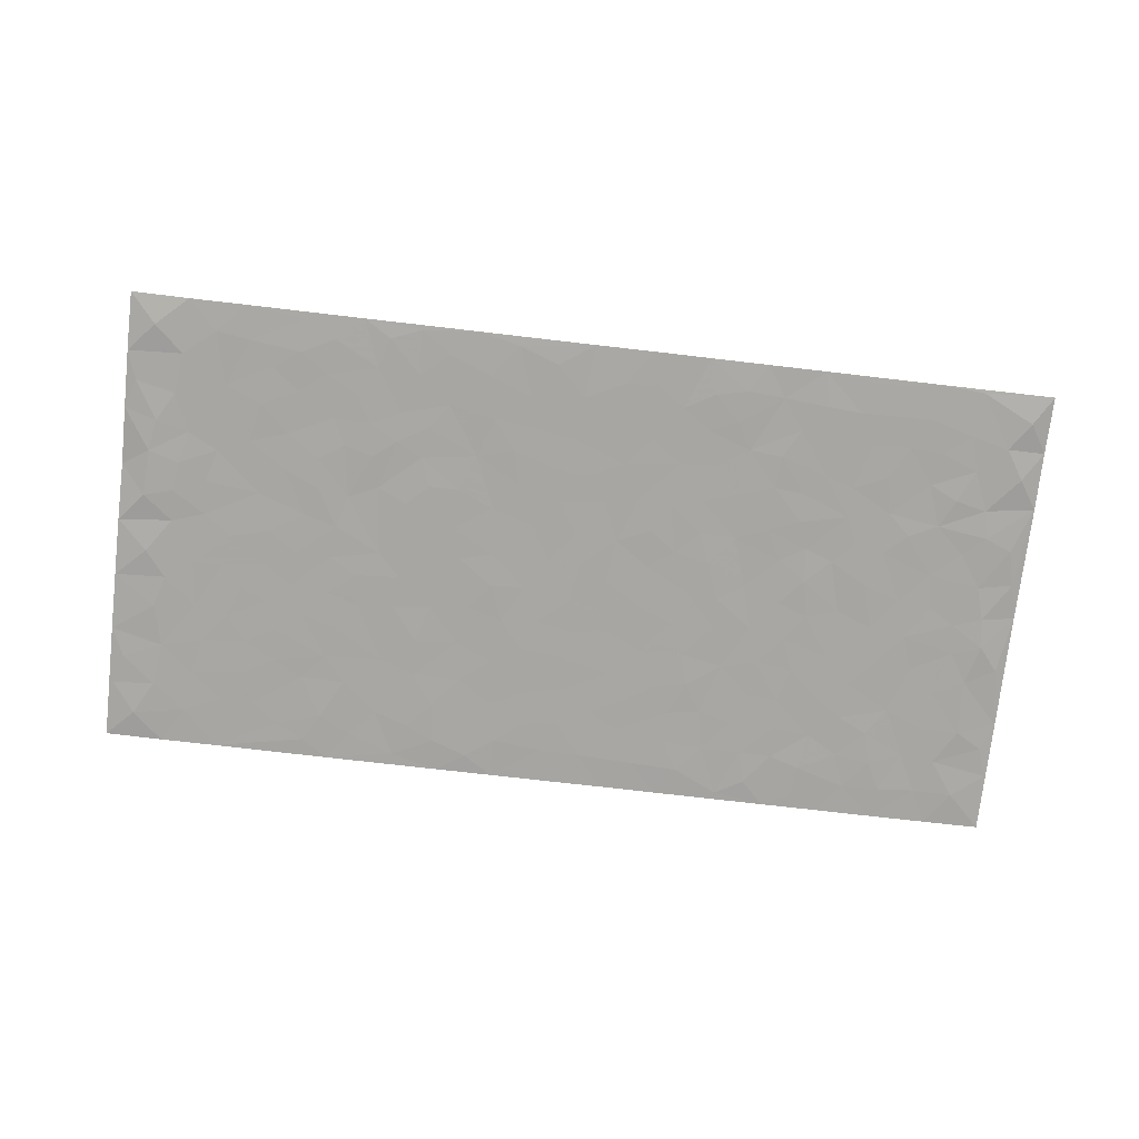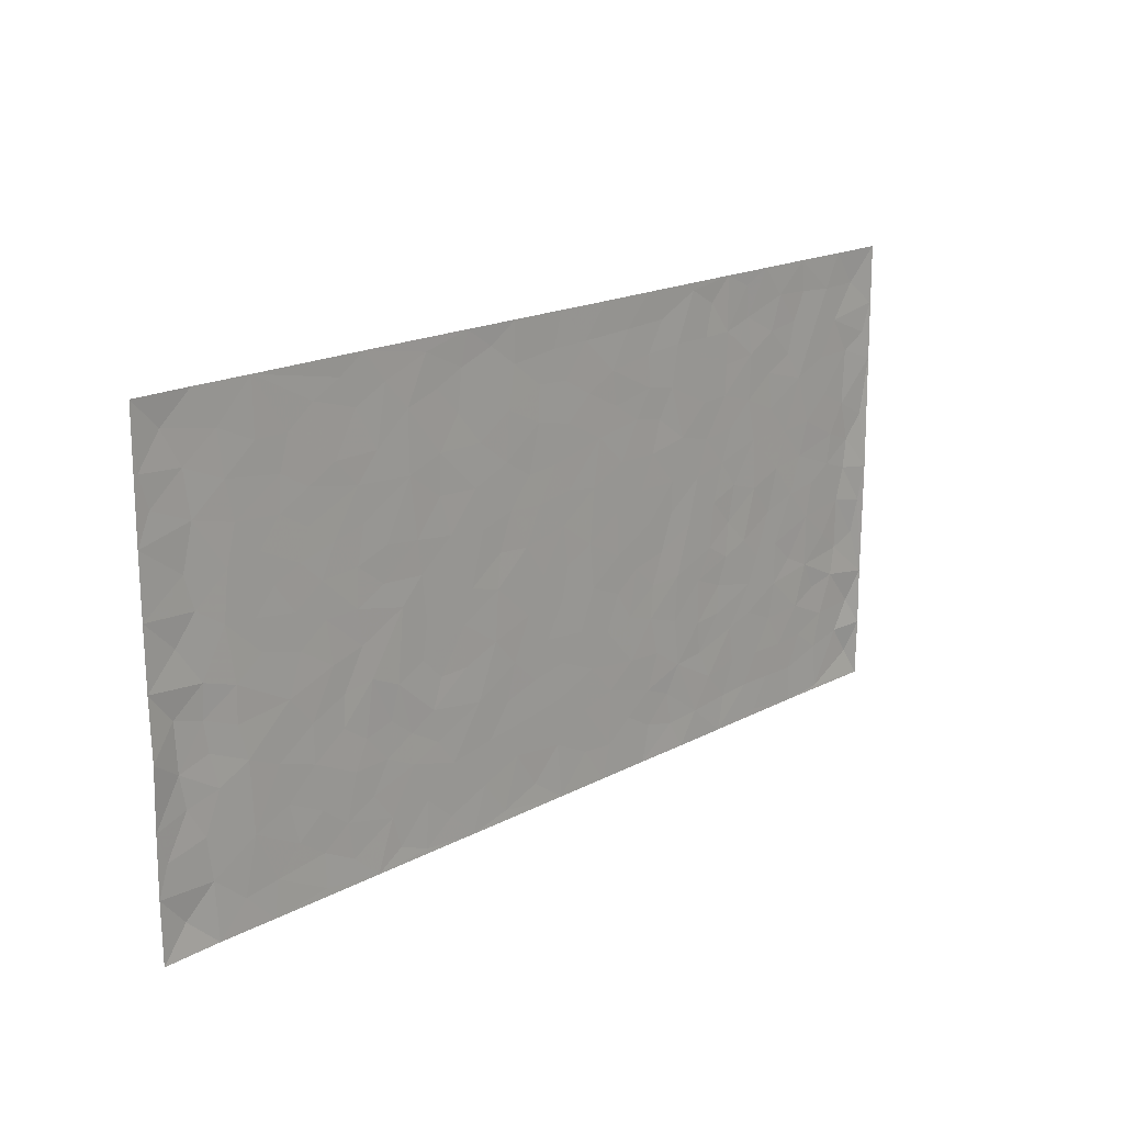
<metadata>
{"format":"obj","ext":"obj","renderer":"f3d","projection":"perspective","resolution":1024,"background":"white","views":[{"elev":-74.4,"azim":-6.6,"up":"+Z"},{"elev":17.8,"azim":-46.4,"up":"+Y"}]}
</metadata>
<code>
v -0.987 0.0024 0.004342
v -0.987 0.9977 0.00357
v 0.987 0.002686 0.003344
v 0.9871 0.9975 0.001926
v -0.8029 0.3928 0.0001602
v -0.9869 0.4998 0.003983
v -0.8645 0.358 -0.002334
v 2.699e-05 0.002466 0.0008507
v -0.9867 0.2511 0.00387
v -0.9298 0.3382 -0.002199
v -0.7402 0.0023 0.0007275
v -0.9872 0.127 0.002404
v -0.7159 0.2933 7.803e-05
v -0.8637 0.002422 0.0005345
v -0.8476 0.2887 -0.0003129
v -0.4935 0.00256 0.0009405
v -0.9657 0.189 0.001505
v -0.295 0.1674 0.0002801
v -0.7829 0.3222 0.000886
v -0.8697 0.1209 -0.0009241
v -0.9316 0.06467 -0.00312
v -0.802 0.0649 -0.0003404
v -0.6776 0.1277 -0.0004053
v -0.7296 0.0756 -5.024e-05
v -0.881 0.2077 -0.0009269
v -0.9174 0.2706 -0.002278
v -0.7754 0.178 0.0006537
v -0.6974 0.2104 -0.0006337
v -0.8712 0.4884 -0.0007457
v -0.9861 0.3756 0.007491
v -0.7408 0.9972 0.000588
v -0.5399 0.2229 0.0001177
v 0.2617 0.1576 -0.0003678
v -0.9873 0.7488 0.002431
v -0.3693 0.3932 -0.0007539
v -0.789 0.7525 -1.991e-05
v -0.8061 0.8307 5.474e-05
v -0.5855 0.4426 -2.693e-05
v -0.6046 0.6057 5.654e-05
v -0.4933 0.9978 0.0006231
v -0.9644 0.6865 0.001672
v -0.6665 0.5625 -0.0002389
v -0.3931 0.7533 0.0005814
v -0.5124 0.2803 -0.000286
v -0.4624 0.2255 -0.0004314
v -0.4984 0.1627 -0.0005323
v -0.4515 0.6364 0.0001916
v -0.3688 0.5597 -0.00015
v 0.1667 0.4736 0.0002814
v -0.3356 0.2213 -0.0002038
v -0.2113 0.6105 8.978e-05
v -0.3776 0.629 0.0002984
v -0.3041 0.05828 -7.291e-05
v -0.6322 0.7103 -0.0002621
v -0.3974 0.1946 -6.126e-05
v -0.8788 0.6175 -0.001211
v -0.03768 0.3483 -0.0001613
v 0.05803 0.3395 0.0001655
v 0.2997 0.451 -0.0006749
v -0.09514 0.5513 0.0001226
v -0.1657 0.5558 -0.0006411
v 0.09307 0.6298 0.000347
v -0.637 0.3465 5.714e-05
v -0.7545 0.5738 -2.734e-05
v -0.9593 0.8094 0.0007228
v -0.5635 0.1298 -4.03e-05
v -0.37 0.01282 0.0005241
v -0.8018 0.4662 0.000695
v -0.6213 0.173 -5.815e-05
v -0.6185 0.01892 0.0005394
v -0.2465 0.002366 0.0007878
v -0.6198 0.08899 -0.0009482
v -0.5504 0.05393 -0.0001677
v -0.4343 0.03809 -0.0005485
v -0.4542 0.1047 -0.0003105
v -0.8985 0.6855 -0.001391
v -0.9791 0.8733 0.002354
v -0.7424 0.5091 -6.614e-05
v 3.842e-05 0.9975 0.0006898
v -0.8094 0.6749 0.0003427
v -0.5653 0.3154 -0.0007364
v -0.5159 0.4613 -0.0003238
v 0.007037 0.5711 -0.0002981
v -0.0492 0.4828 0.0001361
v 0.003813 0.4197 -0.0002344
v -0.1247 0.1288 -0.000143
v -0.5736 0.67 -9.466e-05
v -0.9225 0.562 -0.001996
v -0.7381 0.6909 -0.0003819
v -0.4515 0.2973 -0.0005809
v -0.6353 0.2679 0.0003677
v -0.505 0.6883 -0.0002758
v -0.1734 0.4848 0.0002117
v -0.2633 0.436 -9.677e-05
v -0.6522 0.649 -0.0001858
v -0.01058 0.1175 -4.318e-07
v -0.4177 0.5102 0.0003717
v -0.3452 0.2884 5.998e-05
v -0.2415 0.5036 8.292e-05
v -0.1808 0.382 0.0004553
v -0.9872 0.6242 0.003053
v -0.7107 0.6227 -0.0004017
v -0.8197 0.5793 0.0001604
v -0.3648 0.1107 -0.0001111
v -0.5249 0.5332 0.0001471
v -0.6877 0.4065 0.0006094
v -0.1299 0.3244 3.152e-05
v -0.1495 0.2498 -0.0002972
v -0.5214 0.6116 -0.0001207
v 0.1096 0.7283 0.0001875
v -0.003079 0.215 0.0001082
v -0.07259 0.2734 -0.0002792
v 0.005238 0.2884 -0.0002249
v -0.4319 0.364 0.0007335
v -0.1972 0.1845 -8.479e-05
v -0.6589 0.4881 -0.0002842
v -0.56 0.3815 -0.001037
v -0.4951 0.3919 0.0006643
v -0.3092 0.5241 -6.373e-05
v -0.2599 0.3503 -0.0002246
v -0.3571 0.467 -0.0004699
v -0.2271 0.2713 0.0007112
v -0.09073 0.4114 0.0001848
v -0.5988 0.5315 -0.0002169
v -0.09216 0.1987 6.953e-07
v -0.2144 0.09415 -0.0001402
v -0.4011 0.2584 -0.0006608
v -0.9347 0.438 -0.002211
v -0.8739 0.4209 -0.002465
v 0.09299 0.4226 0.00027
v 0.2098 0.2378 0.0002579
v 0.08346 0.5166 0.0002373
v 0.02013 0.4879 -0.0003825
v 0.1672 0.3929 -0.0004884
v 0.7982 0.4969 9.368e-05
v 0.2215 0.4336 -0.0003288
v 0.2682 0.3134 -0.0002416
v 0.1614 0.5669 0.0001849
v 0.1233 0.9973 0.001029
v -0.2944 0.6194 0.0001978
v 0.4275 0.8793 -0.0003722
v 0.4937 0.9977 0.0007332
v -0.2156 0.7805 -6.002e-05
v -0.05861 0.8633 -0.0003614
v -0.3235 0.3487 -0.0008761
v -0.462 0.5659 -0.0003541
v -0.07438 0.05345 -0.0005659
v -0.159 0.02278 8.701e-05
v 0.1235 0.00207 0.0004764
v 0.0136 0.8591 -0.0003261
v -0.01634 0.6993 -0.0001956
v 0.4251 0.1969 -0.0007228
v 0.3439 0.2897 0.0003967
v 0.5964 0.5263 0.0006423
v 0.5291 0.5467 -0.0003717
v 0.4592 0.1355 -3.434e-05
v 0.5269 0.2278 -9.851e-05
v 0.4176 0.3616 1.809e-05
v 0.02332 0.6403 -3.307e-05
v -0.05903 0.6271 -0.0001628
v -0.1472 0.7292 0.0001225
v -0.08663 0.6927 -0.0003496
v -0.06035 0.7904 -2.741e-05
v -0.1367 0.6327 -5.359e-05
v 0.02118 0.7739 9.762e-05
v 0.2464 0.9975 0.0009307
v -0.01884 0.9258 -0.000302
v -0.271 0.8456 -0.0007058
v -0.2006 0.8794 -0.0002217
v -0.3177 0.7803 0.0001012
v -0.2465 0.9978 0.0008507
v -0.2291 0.6957 0.0002984
v -0.3197 0.6997 -0.0004163
v -0.1408 0.8289 0.000204
v -0.1234 0.9976 0.0009816
v 0.2192 0.7453 -0.0003224
v 0.1748 0.6665 0.0003677
v 0.3291 0.5947 -0.0001537
v 0.2627 0.5227 -6.397e-05
v 0.2677 0.6653 -0.0002677
v 0.4274 0.7436 3.534e-05
v 0.3581 0.6827 0.0006331
v 0.2876 0.7326 -0.0007785
v 0.06892 0.9278 -5.605e-05
v 0.07929 0.8221 1.186e-05
v 0.1462 0.8569 0.0002691
v 0.2517 0.8724 -0.0004359
v 0.3236 0.7928 0.000437
v 0.2336 0.5951 -2.867e-05
v -0.8893 0.8666 -0.001422
v -0.6878 0.8159 -0.0006117
v -0.8765 0.7741 -0.0007817
v -0.8639 0.9973 0.0002552
v -0.9293 0.9389 -0.001726
v -0.8173 0.9201 -0.0002459
v -0.7394 0.8844 7.026e-05
v -0.6106 0.9286 -1.119e-05
v -0.6677 0.8851 -0.0001867
v -0.6932 0.7454 -0.0004178
v -0.5652 0.8139 0.0002452
v -0.6271 0.7807 -6.63e-05
v -0.5155 0.9003 -0.0007624
v -0.3946 0.8774 0.0004145
v -0.5498 0.9596 -0.0002966
v -0.4688 0.8154 -0.0001573
v -0.4464 0.9355 0.0002377
v -0.3481 0.9721 0.0004159
v -0.5162 0.7603 -0.0001759
v -0.3229 0.9006 -0.0005389
v -0.2606 0.9298 -0.0006876
v 0.1572 0.7841 -0.0002049
v 0.2559 0.8035 -0.0002431
v 0.1892 0.9323 -0.000222
v 0.3958 0.8114 3.705e-05
v 0.3395 0.88 0.0004467
v 0.3843 0.9817 0.0004073
v 0.2904 0.9368 -0.0006722
v 0.445 0.9473 -0.001065
v 0.3835 0.4932 0.0007171
v 0.3281 0.5286 -0.0004684
v 0.4876 0.6038 -0.0005281
v 0.4353 0.664 -0.0003857
v 0.409 0.5877 0.0003538
v 0.3557 0.1904 0.0004721
v 0.4855 0.3348 -0.0006849
v 0.4631 0.5223 -0.000204
v 0.3495 0.3879 0.0007836
v -0.125 0.9138 -0.0002766
v -0.185 0.957 -0.000583
v 0.3226 0.1334 -0.0007931
v 0.617 0.01534 0.0003052
v 0.2024 0.3333 -0.0003316
v 0.2732 0.3847 -0.0004193
v 0.5885 0.2481 0.0001299
v 0.74 0.9976 0.0003539
v 0.9871 0.2512 0.003982
v 0.4957 0.8115 -0.0006045
v 0.7241 0.4872 0.0004149
v 0.4921 0.7462 -0.0003969
v 0.9865 0.5 0.006264
v 0.6746 0.2945 0.0004885
v 0.5135 0.468 -0.001126
v 0.7843 0.3114 2.253e-05
v 0.5661 0.4158 9.159e-05
v 0.4937 0.002474 0.0009016
v 0.09055 0.252 9.884e-06
v 0.5092 0.07757 -0.0007698
v 0.1352 0.3188 0.0002945
v 0.4198 0.267 -0.0001551
v 0.8812 0.2657 -0.0005735
v 0.6467 0.4619 -0.0004955
v 0.5827 0.08289 -0.0004901
v 0.4527 0.4259 0.0002677
v 0.6125 0.372 2.233e-06
v 0.2887 0.2326 -3.225e-05
v 0.4822 0.2719 -4.954e-05
v 0.2661 0.07881 -0.001028
v 0.3699 0.002406 0.00106
v 0.2464 0.002338 0.0005765
v 0.2023 0.1147 -0.0002142
v 0.06851 0.1696 -0.0001043
v 0.1458 0.1896 0.0001285
v 0.6177 0.1482 6.213e-05
v 0.7833 0.4232 0.0003405
v 0.7544 0.2219 0.0005111
v 0.6563 0.08154 -0.0003202
v 0.6747 0.3849 -2.118e-05
v 0.7238 0.3397 -0.0006488
v 0.8934 0.3266 -0.002357
v 0.7516 0.5674 -9.508e-05
v 0.6978 0.1464 -1.467e-05
v 0.7699 0.1508 -0.0002283
v 0.8473 0.368 -0.0006391
v 0.9504 0.35 7.725e-05
v 0.8937 0.4387 -0.00149
v 0.587 0.3132 -7.68e-05
v 0.8275 0.1069 -0.0001947
v 0.3347 0.06361 -0.0007832
v 0.4142 0.06932 0.0005451
v 0.07158 0.07779 -0.0002502
v 0.1436 0.07225 7.711e-05
v 0.9868 0.7487 0.003773
v 0.738 0.08018 -0.0004615
v 0.6607 0.2165 -0.00019
v 0.9689 0.4249 0.002945
v 0.9147 0.509 -0.001741
v 0.8153 0.2511 -0.001676
v 0.5373 0.1488 -0.000472
v 0.7404 0.00253 0.0001809
v 0.5071 0.3942 -5.169e-05
v 0.9479 0.06477 -0.002272
v 0.9866 0.1268 0.005414
v 0.8472 0.1813 -0.0005177
v 0.9062 0.1254 -0.001548
v 0.8364 0.01018 0.0009436
v 0.9456 0.1891 -0.002148
v 0.6718 0.5556 0.0003799
v 0.698 0.6325 1.614e-05
v 0.5905 0.6358 0.0003454
v 0.8336 0.6908 -0.0004149
v 0.6372 0.7709 -0.0002411
v 0.9654 0.6243 0.0007693
v 0.7746 0.6413 0.0004039
v 0.863 0.5948 -0.0007822
v 0.7402 0.7432 0.00034
v 0.8536 0.5304 -0.000821
v 0.9244 0.5737 -0.002927
v 0.9002 0.6588 -0.00159
v 0.6459 0.692 2.5e-05
v 0.5706 0.7236 0.000133
v 0.5141 0.6743 -0.0003049
v 0.8613 0.8512 -0.0009572
v 0.7187 0.8703 -0.0009605
v 0.8197 0.776 -0.0004207
v 0.9057 0.7768 -0.001603
v 0.7878 0.8433 0.0002577
v 0.9841 0.8731 0.002658
v 0.7005 0.8018 -0.0005946
v 0.9625 0.8103 0.001524
v 0.7485 0.9306 -0.0008517
v 0.8639 0.9974 0.0006056
v 0.6168 0.9977 0.001108
v 0.8285 0.9248 -0.000296
v 0.9155 0.9268 -0.00127
v 0.6674 0.9337 0.0001997
v 0.5619 0.9009 -0.0007375
v 0.4962 0.8807 -0.0003078
v 0.5552 0.969 0.0002968
v 0.5749 0.8214 0.0004661
v 0.642 0.86 0.0001043
f 29 6 128
f 12 21 20
f 26 10 9
f 55 45 46
f 27 19 15
f 26 9 17
f 101 6 88
f 12 1 21
f 7 15 19
f 125 86 96
f 84 123 85
f 129 29 128
f 25 27 15
f 12 20 17
f 73 75 66
f 22 14 11
f 26 17 25
f 9 12 17
f 25 15 26
f 5 129 7
f 52 146 48
f 55 18 50
f 7 19 5
f 20 27 25
f 124 82 105
f 41 76 34
f 20 14 22
f 14 20 21
f 14 21 1
f 24 22 11
f 24 27 22
f 72 66 69
f 69 32 91
f 70 24 11
f 24 23 27
f 17 20 25
f 27 20 22
f 10 15 7
f 10 26 15
f 23 28 27
f 27 13 19
f 28 23 69
f 13 27 28
f 119 121 94
f 10 7 129
f 6 30 128
f 9 10 30
f 36 192 80
f 80 102 89
f 118 81 44
f 64 103 78
f 115 126 86
f 45 32 46
f 91 63 13
f 129 68 29
f 95 87 54
f 95 54 199
f 202 40 204
f 82 97 105
f 29 88 6
f 18 55 104
f 148 126 71
f 38 82 124
f 50 18 122
f 117 82 38
f 5 19 106
f 82 117 118
f 80 64 102
f 127 45 55
f 194 77 190
f 98 35 114
f 39 124 105
f 127 50 98
f 106 19 13
f 66 75 46
f 39 95 42
f 63 117 38
f 95 89 102
f 101 56 76
f 51 140 99
f 18 53 126
f 62 83 132
f 45 127 90
f 112 113 57
f 103 29 68
f 130 85 58
f 109 39 105
f 35 94 121
f 113 246 58
f 151 165 163
f 120 100 94
f 114 127 98
f 192 190 65
f 95 39 87
f 36 191 37
f 67 104 74
f 56 101 88
f 13 63 106
f 192 34 76
f 268 241 243
f 108 115 125
f 93 84 60
f 133 84 85
f 156 288 157
f 101 76 41
f 80 103 64
f 105 97 146
f 99 61 51
f 92 109 47
f 125 96 111
f 158 227 153
f 75 104 55
f 69 66 32
f 81 91 32
f 106 78 68
f 42 64 78
f 77 34 65
f 24 70 72
f 75 73 16
f 16 71 67
f 2 34 77
f 13 28 91
f 103 56 88
f 56 80 76
f 72 69 23
f 11 16 70
f 16 73 70
f 16 67 74
f 115 18 126
f 24 72 23
f 73 72 70
f 16 74 75
f 72 73 66
f 32 45 44
f 84 83 60
f 66 46 32
f 78 106 116
f 117 63 81
f 67 53 104
f 103 68 78
f 69 91 28
f 36 80 89
f 106 38 116
f 106 68 5
f 81 118 117
f 62 132 138
f 32 44 81
f 53 67 71
f 57 58 85
f 123 100 107
f 93 60 61
f 33 230 224
f 8 96 147
f 132 133 130
f 140 48 119
f 93 100 123
f 122 98 50
f 164 60 160
f 53 71 126
f 125 112 108
f 193 194 195
f 75 55 46
f 63 91 81
f 56 103 80
f 196 198 31
f 18 104 53
f 121 48 97
f 38 106 63
f 118 97 82
f 97 35 121
f 51 172 140
f 130 134 49
f 87 39 109
f 288 252 263
f 97 114 35
f 47 43 92
f 57 113 58
f 248 130 58
f 34 101 41
f 114 90 127
f 116 124 42
f 145 94 35
f 118 114 97
f 167 79 175
f 98 145 35
f 85 123 57
f 43 47 52
f 199 36 89
f 42 78 116
f 159 83 62
f 88 29 103
f 74 104 75
f 118 44 90
f 173 140 172
f 42 95 102
f 190 192 37
f 65 190 77
f 89 95 199
f 125 111 112
f 92 87 109
f 18 115 122
f 177 180 176
f 112 57 107
f 109 105 146
f 93 94 100
f 285 286 275
f 96 86 147
f 137 232 131
f 57 123 107
f 87 92 208
f 49 134 136
f 132 130 49
f 161 164 162
f 50 127 55
f 122 108 107
f 122 107 100
f 48 140 52
f 118 90 114
f 99 119 94
f 123 84 93
f 36 37 192
f 48 121 119
f 120 122 100
f 39 42 124
f 38 124 116
f 248 58 246
f 44 45 90
f 98 122 120
f 146 52 47
f 94 93 99
f 168 209 170
f 212 183 188
f 202 197 200
f 42 102 64
f 107 108 112
f 99 93 61
f 8 280 96
f 112 111 113
f 125 115 86
f 115 108 122
f 128 30 10
f 5 68 129
f 10 129 128
f 132 49 138
f 83 84 133
f 130 133 85
f 83 133 132
f 248 134 130
f 156 152 224
f 151 110 165
f 212 186 211
f 153 224 249
f 254 251 244
f 246 261 262
f 225 158 249
f 49 136 179
f 185 184 150
f 214 188 181
f 181 188 182
f 161 163 174
f 143 170 172
f 110 211 185
f 184 79 167
f 174 228 169
f 62 110 159
f 163 150 144
f 210 169 229
f 170 143 168
f 176 211 110
f 98 120 145
f 94 145 120
f 48 146 97
f 109 146 47
f 148 86 126
f 147 86 148
f 71 8 148
f 8 147 148
f 244 276 254
f 232 136 134
f 174 143 161
f 60 83 160
f 163 162 151
f 159 160 83
f 261 281 262
f 259 281 149
f 219 220 59
f 246 113 111
f 33 255 131
f 157 256 152
f 137 255 153
f 230 278 279
f 262 260 33
f 154 155 242
f 131 255 137
f 248 131 232
f 281 280 149
f 259 258 278
f 220 179 59
f 159 151 160
f 162 160 151
f 164 61 60
f 228 174 144
f 144 174 163
f 159 110 151
f 161 172 164
f 186 184 185
f 161 162 163
f 61 164 51
f 160 162 164
f 187 217 213
f 150 163 165
f 205 202 200
f 79 184 139
f 170 43 173
f 174 169 143
f 161 143 172
f 167 144 150
f 176 180 183
f 172 170 173
f 223 226 221
f 185 150 165
f 99 140 119
f 207 206 203
f 172 51 164
f 43 52 173
f 173 52 140
f 167 175 228
f 228 229 169
f 210 168 169
f 177 110 62
f 189 138 179
f 62 138 177
f 136 232 233
f 181 182 222
f 150 184 167
f 178 180 189
f 49 179 138
f 177 138 189
f 180 178 182
f 178 179 220
f 307 308 304
f 222 223 221
f 215 187 188
f 176 183 212
f 187 213 186
f 214 215 188
f 185 211 186
f 237 181 239
f 182 188 183
f 110 185 165
f 216 215 141
f 211 176 212
f 182 183 180
f 176 110 177
f 213 184 186
f 178 189 179
f 177 189 180
f 195 190 37
f 197 198 200
f 195 194 190
f 34 192 65
f 80 192 76
f 37 196 195
f 194 2 77
f 193 2 194
f 196 37 191
f 31 193 195
f 198 196 191
f 31 195 196
f 199 201 191
f 197 204 31
f 198 191 201
f 31 198 197
f 201 199 54
f 36 199 191
f 54 208 201
f 208 43 205
f 208 54 87
f 198 201 200
f 206 205 203
f 43 170 203
f 210 207 209
f 40 202 206
f 31 204 40
f 197 202 204
f 208 205 200
f 43 203 205
f 205 206 202
f 203 209 207
f 171 40 207
f 40 206 207
f 208 200 201
f 43 208 92
f 170 209 203
f 168 143 169
f 207 210 171
f 168 210 209
f 188 187 212
f 212 187 186
f 166 139 213
f 184 213 139
f 237 214 181
f 215 214 141
f 216 141 218
f 213 217 166
f 142 166 216
f 217 216 166
f 187 215 217
f 216 217 215
f 237 141 214
f 142 216 218
f 223 222 182
f 179 136 59
f 223 220 219
f 267 238 251
f 237 327 141
f 223 182 178
f 158 290 253
f 220 223 178
f 59 233 227
f 233 59 136
f 248 246 131
f 153 249 158
f 251 254 267
f 223 219 226
f 111 261 246
f 297 251 238
f 276 256 157
f 167 228 144
f 229 228 175
f 175 171 229
f 229 171 210
f 260 257 33
f 265 271 272
f 266 289 283
f 269 243 250
f 249 224 152
f 266 283 271
f 227 233 137
f 253 227 158
f 325 313 320
f 135 264 275
f 310 329 239
f 270 298 297
f 249 256 225
f 275 273 269
f 311 222 221
f 155 154 299
f 234 276 157
f 310 311 299
f 222 239 181
f 221 226 155
f 266 263 252
f 242 290 244
f 264 273 275
f 273 264 243
f 242 244 154
f 276 290 225
f 288 234 157
f 240 282 302
f 275 286 306
f 225 290 158
f 234 263 284
f 241 254 276
f 233 232 137
f 137 153 227
f 264 135 238
f 244 251 154
f 260 259 257
f 227 253 219
f 33 224 255
f 154 297 299
f 240 302 307
f 297 154 251
f 264 268 243
f 253 226 219
f 271 284 263
f 277 294 293
f 290 242 253
f 241 234 284
f 59 227 219
f 242 155 226
f 252 245 231
f 157 152 156
f 257 230 33
f 152 256 249
f 278 230 257
f 262 33 131
f 224 153 255
f 259 278 257
f 134 248 232
f 230 279 224
f 96 261 111
f 261 96 280
f 280 281 261
f 246 262 131
f 252 247 245
f 268 267 241
f 283 277 272
f 288 247 252
f 275 274 285
f 295 291 294
f 267 268 264
f 263 234 288
f 309 310 299
f 290 276 244
f 283 272 271
f 267 254 241
f 265 243 241
f 236 240 285
f 297 238 270
f 303 305 298
f 241 276 234
f 221 155 299
f 272 277 293
f 250 243 287
f 286 285 240
f 284 271 265
f 271 263 266
f 295 3 291
f 225 256 276
f 241 284 265
f 289 266 231
f 3 292 291
f 321 235 323
f 293 294 296
f 279 278 258
f 245 279 258
f 279 156 224
f 260 281 259
f 280 8 149
f 262 281 260
f 231 266 252
f 267 264 238
f 306 304 270
f 283 289 295
f 243 269 273
f 236 269 250
f 294 292 296
f 274 236 285
f 269 274 275
f 250 287 293
f 245 289 231
f 236 274 269
f 156 279 247
f 242 226 253
f 247 279 245
f 243 265 287
f 288 156 247
f 265 272 293
f 296 292 236
f 293 287 265
f 295 294 277
f 277 283 295
f 236 250 296
f 289 3 295
f 292 294 291
f 293 296 250
f 300 304 308
f 325 320 235
f 329 330 326
f 270 304 303
f 270 303 298
f 309 305 301
f 135 306 270
f 299 297 298
f 298 309 299
f 238 135 270
f 300 314 305
f 303 300 305
f 304 306 307
f 300 303 304
f 282 319 315
f 322 325 235
f 275 306 135
f 307 306 286
f 240 307 286
f 308 307 302
f 302 282 308
f 308 282 315
f 305 309 298
f 310 309 301
f 310 301 329
f 310 239 311
f 222 311 239
f 299 311 221
f 319 312 315
f 312 323 316
f 301 305 318
f 305 314 316
f 300 308 315
f 316 314 312
f 312 314 315
f 315 314 300
f 323 312 324
f 316 313 318
f 282 4 317
f 330 313 325
f 4 321 324
f 235 320 323
f 282 317 319
f 312 319 317
f 326 325 322
f 316 320 313
f 316 318 305
f 142 218 327
f 327 218 141
f 316 323 320
f 324 312 317
f 4 324 317
f 321 323 324
f 318 313 330
f 328 326 322
f 326 327 329
f 329 327 237
f 326 328 327
f 322 142 328
f 327 328 142
f 329 237 239
f 301 318 330
f 326 330 325
f 330 329 301

</code>
